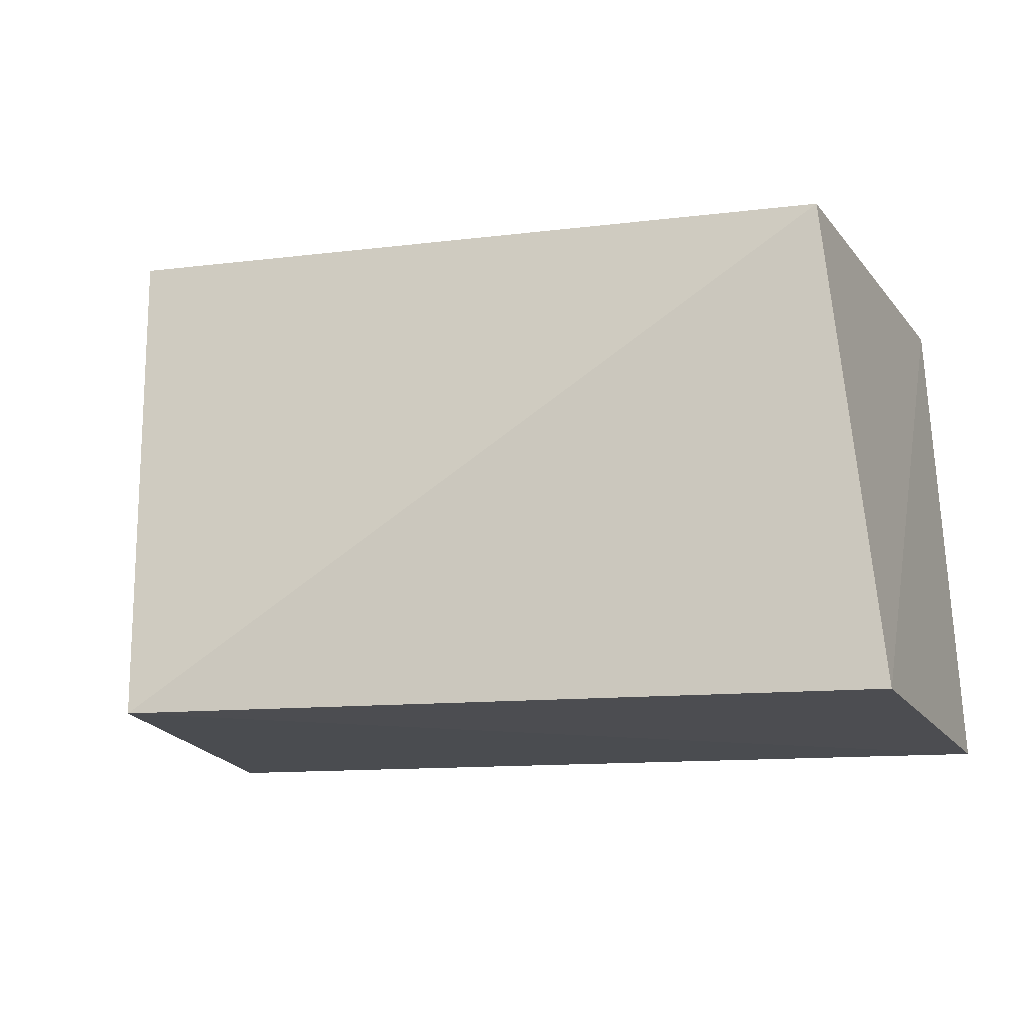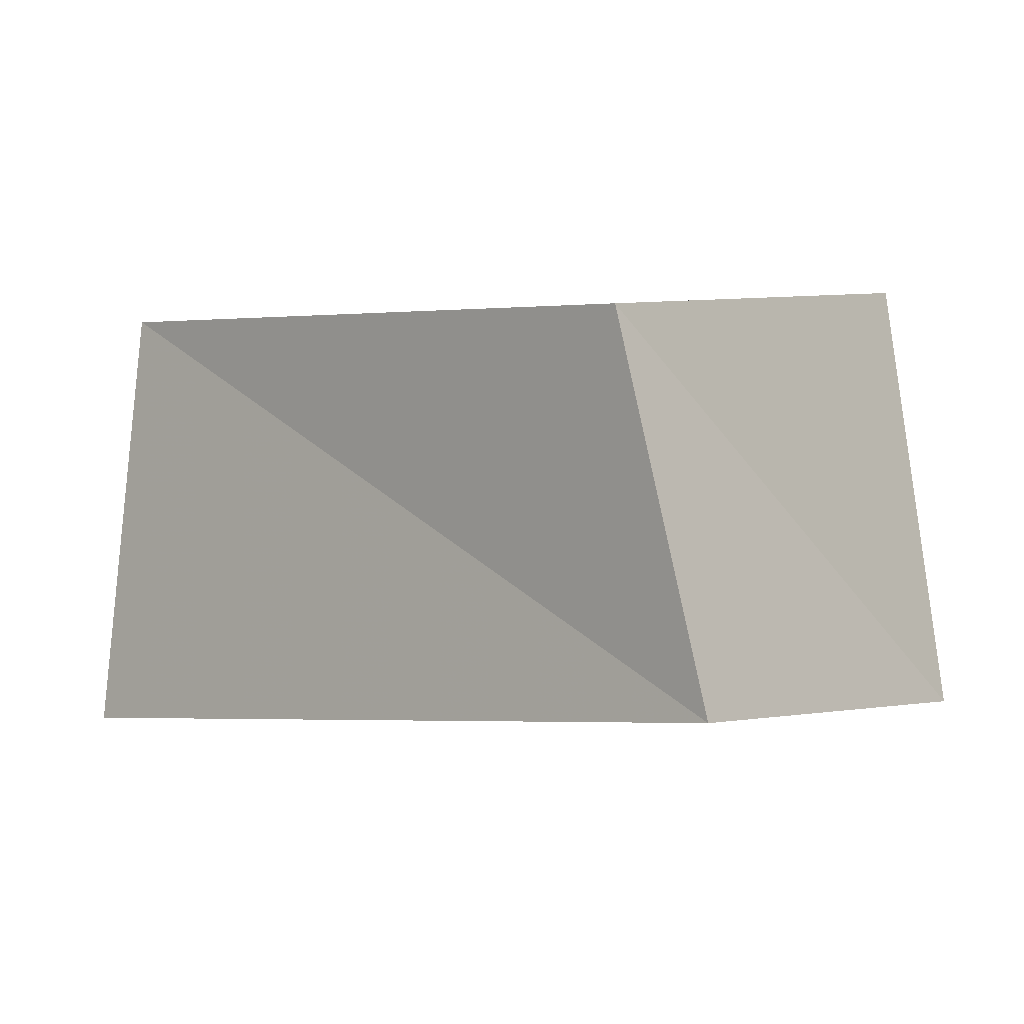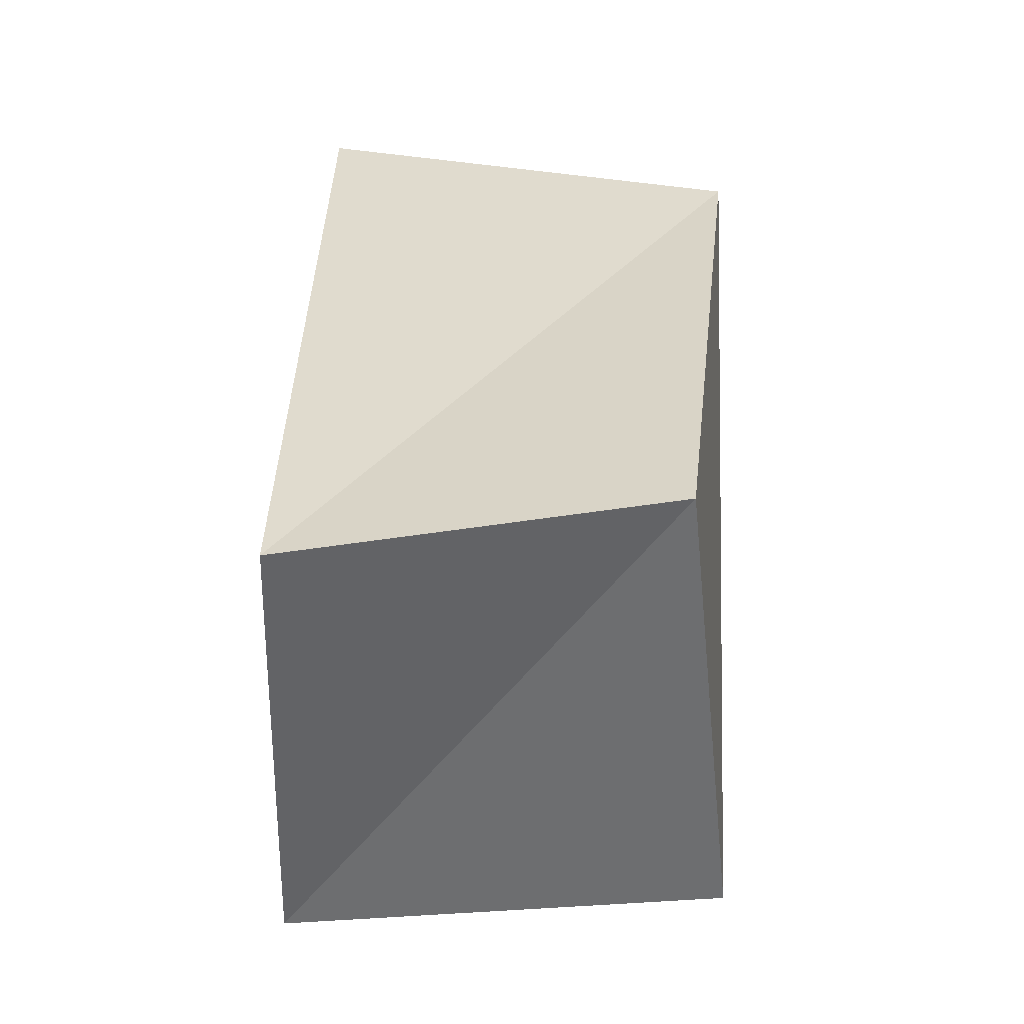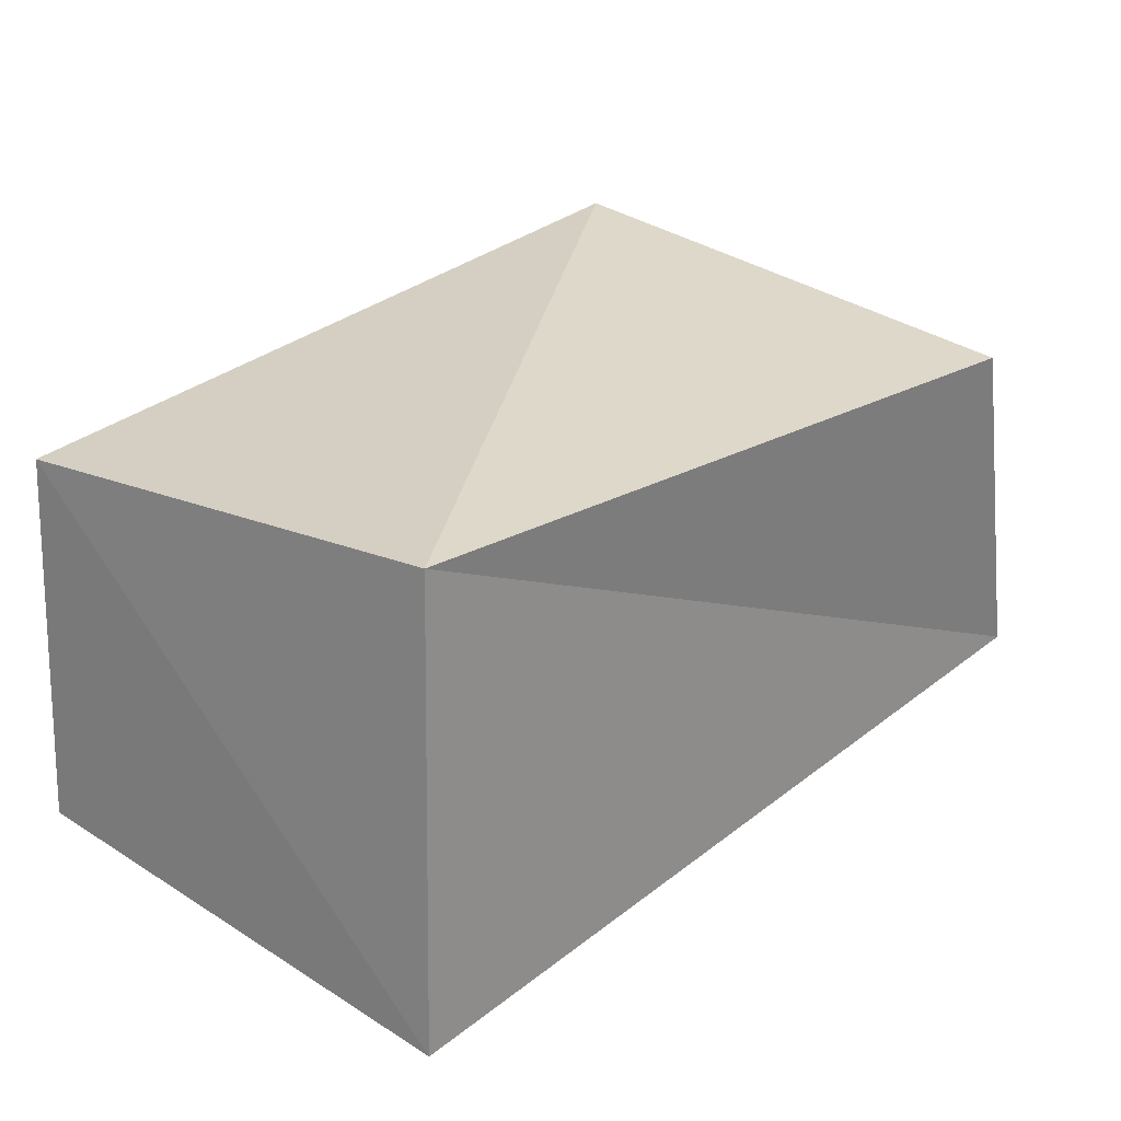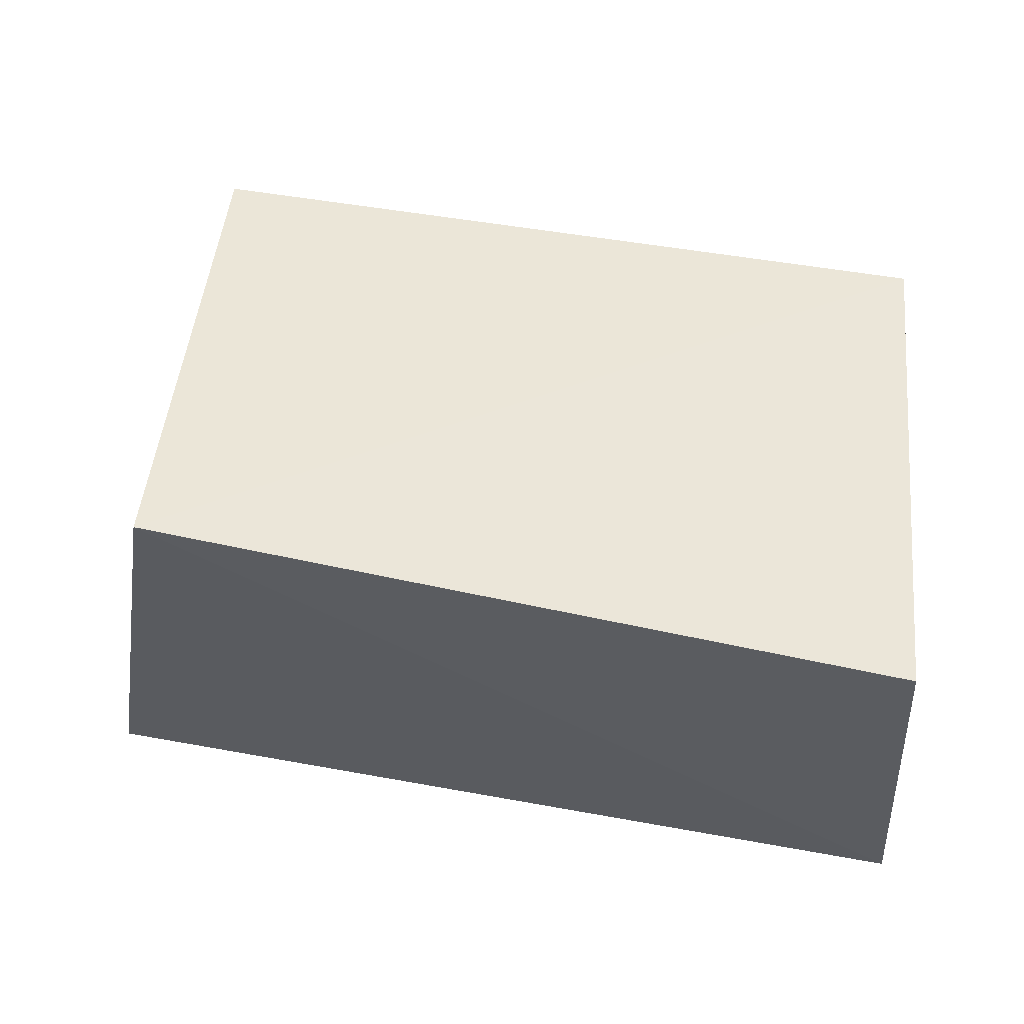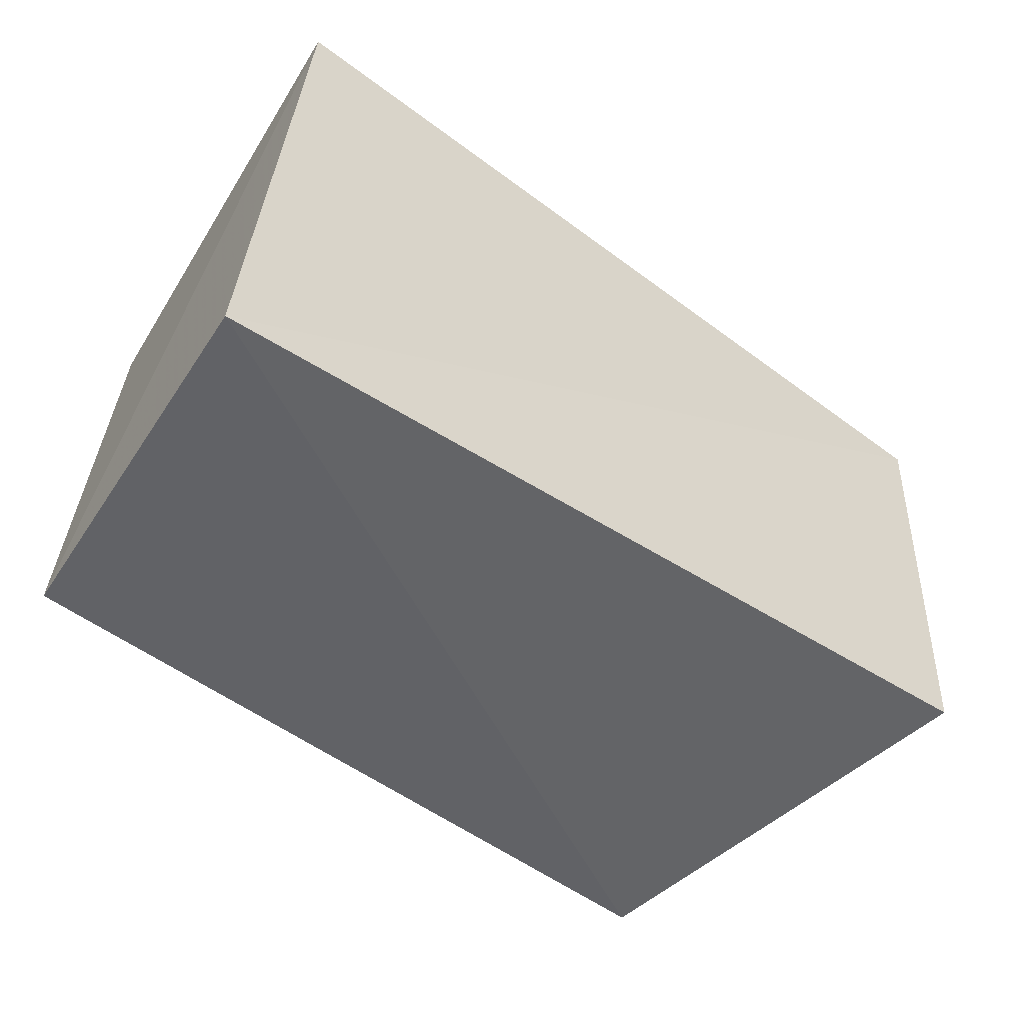
<metadata>
{"format":"obj","ext":"obj","renderer":"f3d","projection":"perspective","resolution":1024,"background":"white","views":[{"elev":-16.7,"azim":18.9,"up":"+Y"},{"elev":-0.1,"azim":-137.9,"up":"+Z"},{"elev":33.6,"azim":-86.1,"up":"+Y"},{"elev":28.0,"azim":132.8,"up":"+Z"},{"elev":54.0,"azim":9.3,"up":"+Z"},{"elev":-51.0,"azim":144.0,"up":"+Y"}]}
</metadata>
<code>
v 0.05228 0.03133 0.03134
v -0.05446 0.03833 0.02635
v -0.04968 -0.03433 0.03402
v -0.06095 -0.03253 -0.02884
v -0.06771 0.03638 -0.02639
v 0.06156 -0.03609 -0.02887
v 0.05772 0.03499 -0.03431
v 0.05812 -0.03623 0.02535
f 3 2 4
f 6 3 4
f 4 2 5
f 5 6 4
f 3 1 2
f 8 3 6
f 8 1 3
f 2 1 5
f 7 6 5
f 5 1 7
f 7 8 6
f 1 8 7

</code>
